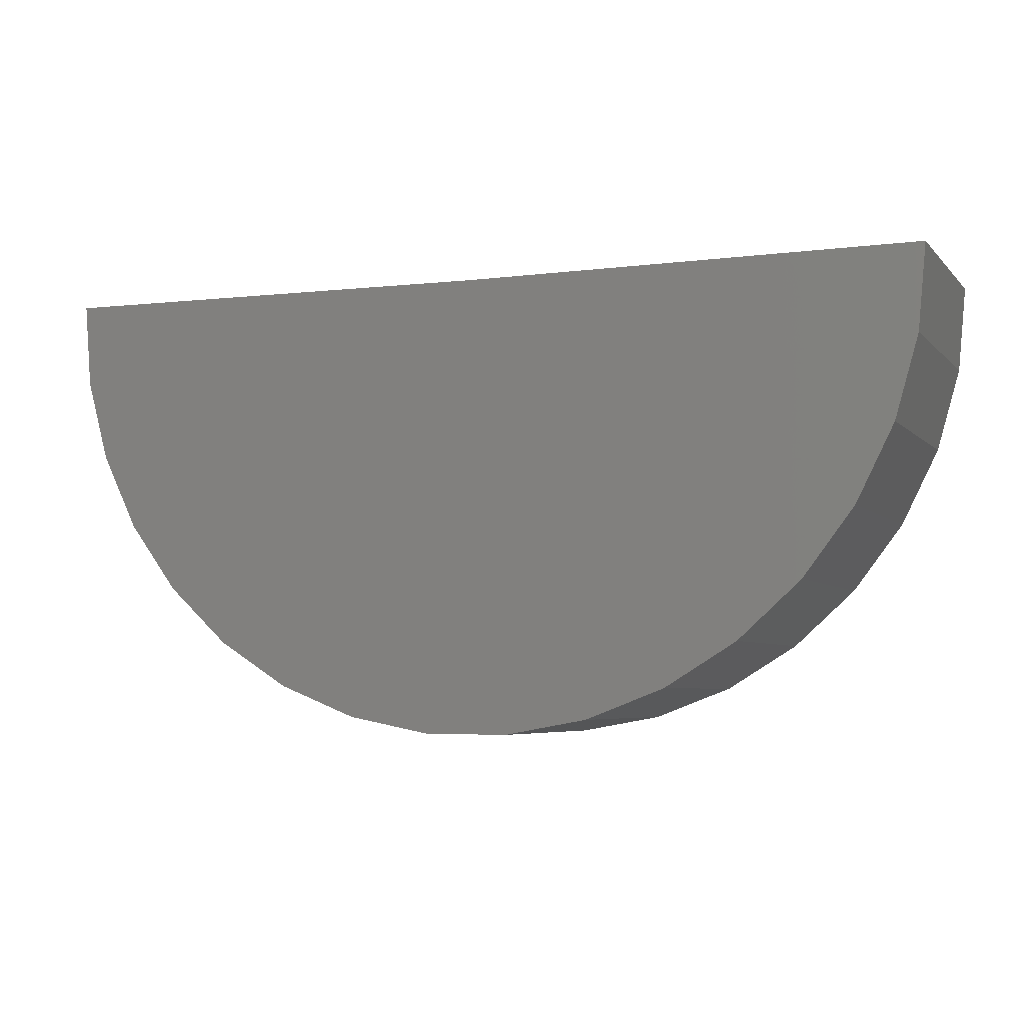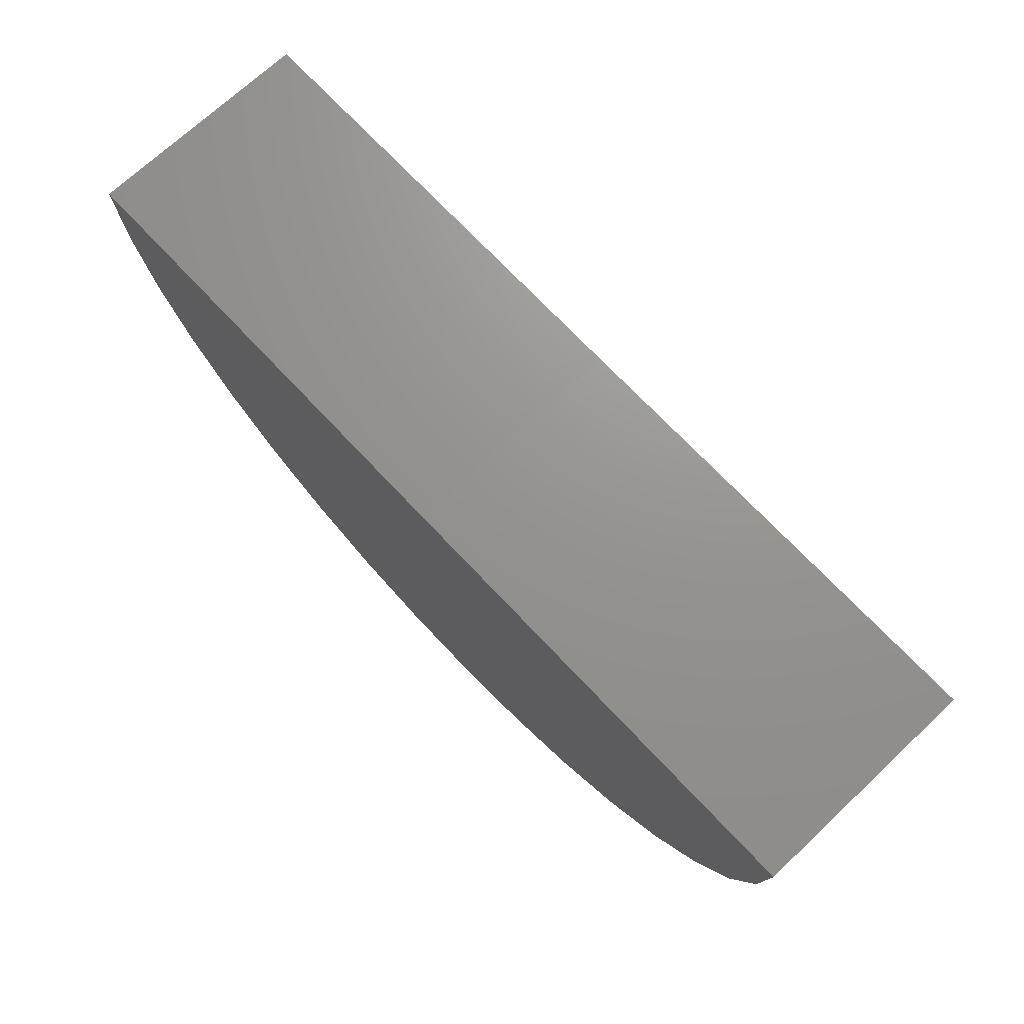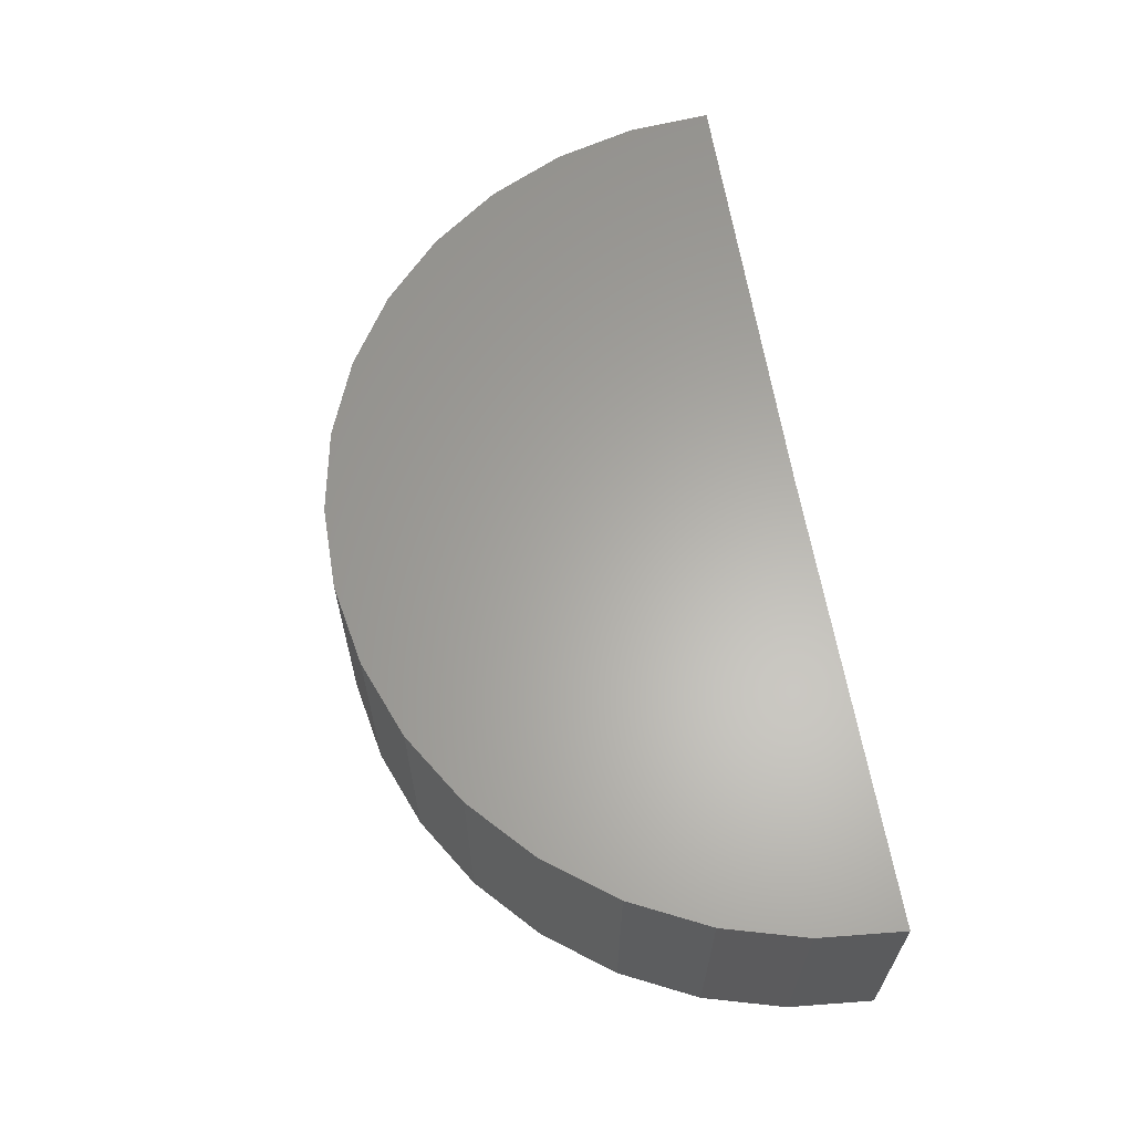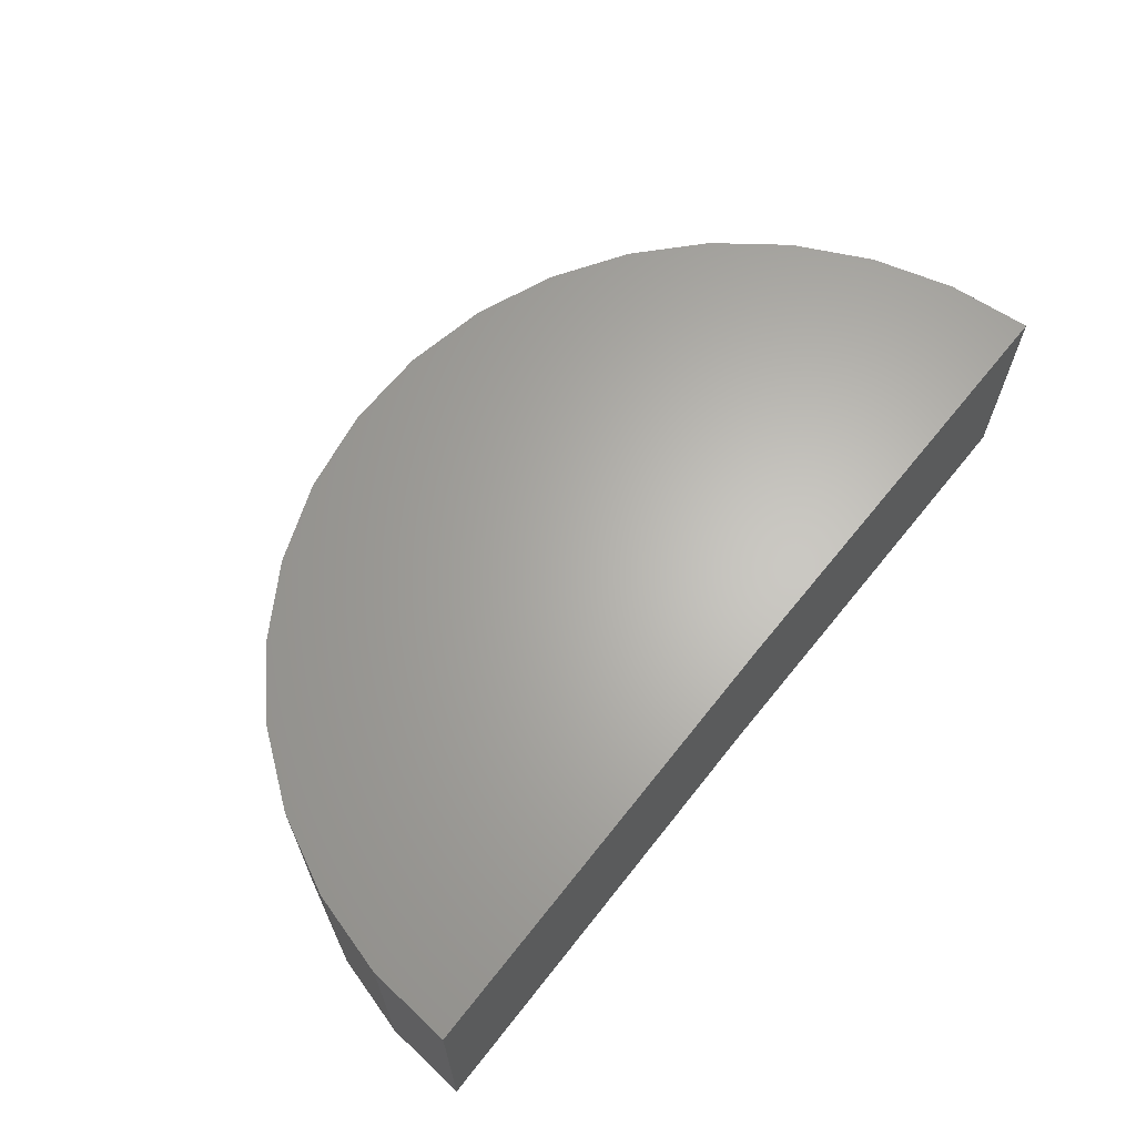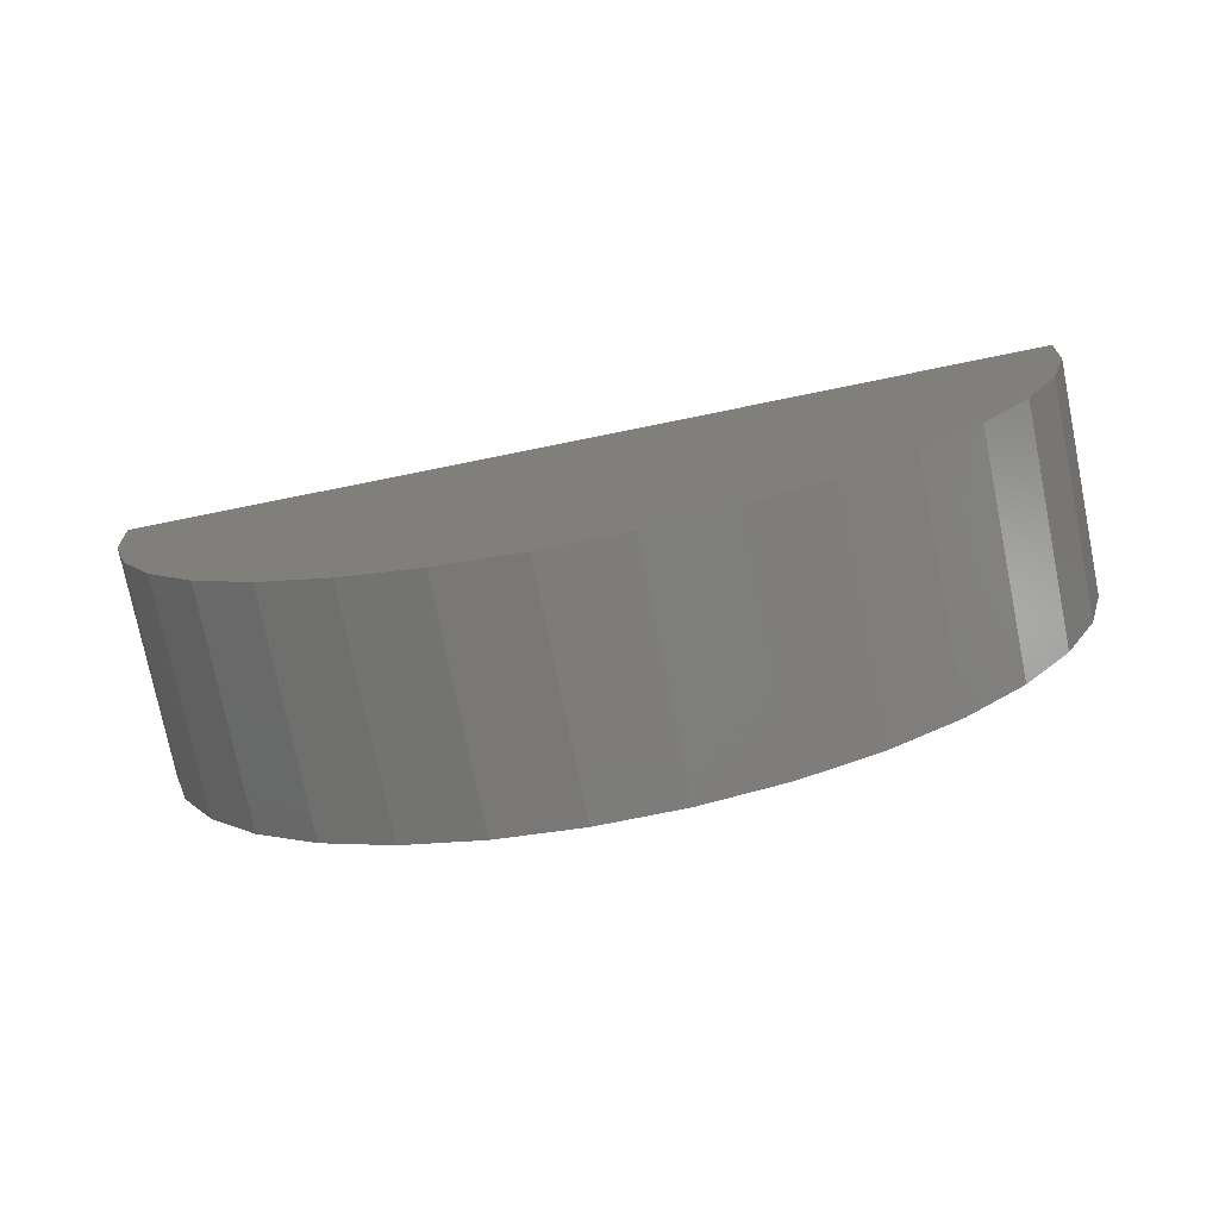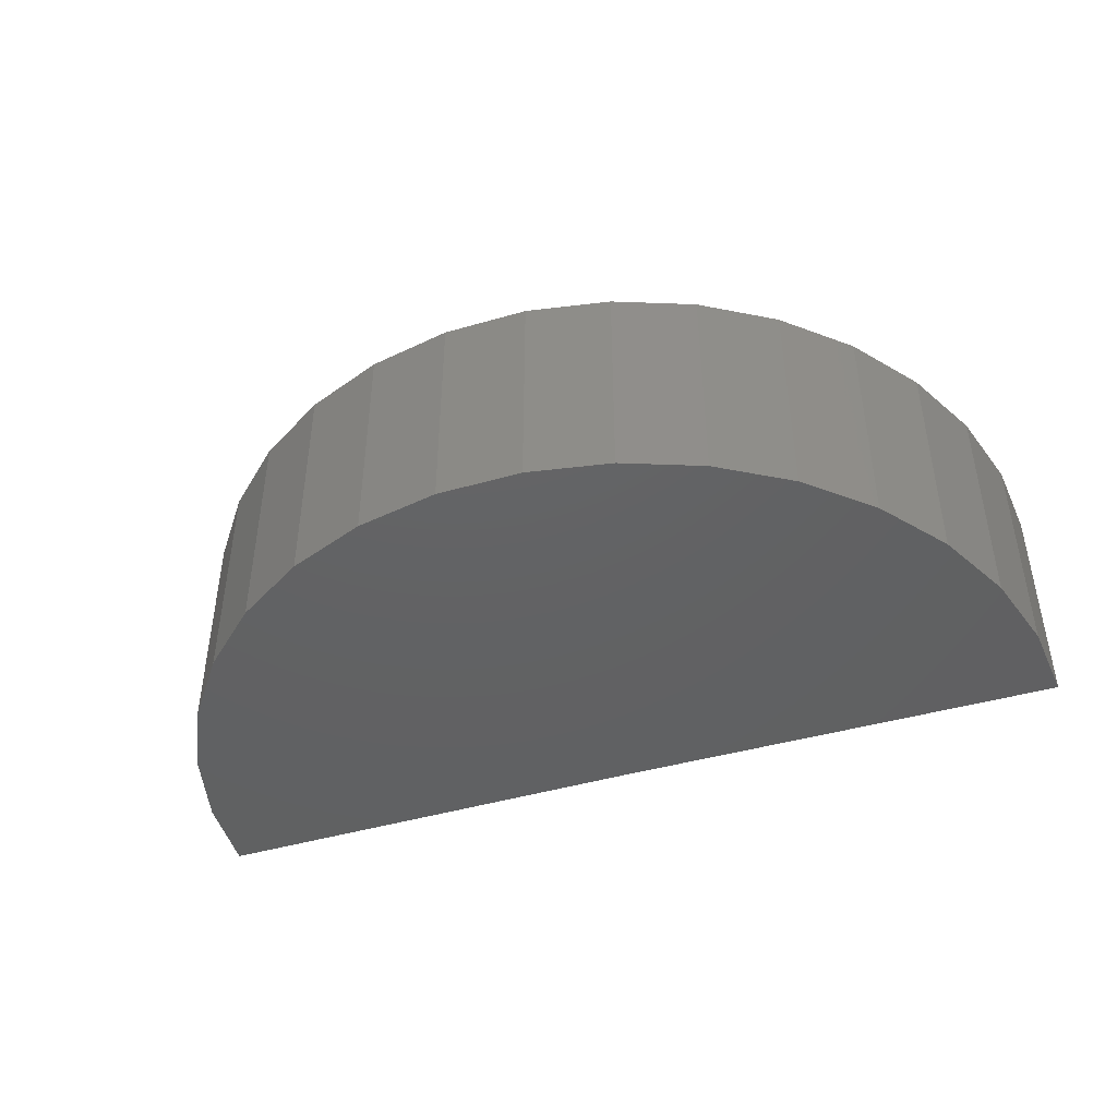
<metadata>
{"format":"stl","ext":"stl","renderer":"f3d","projection":"perspective","resolution":1024,"background":"white","views":[{"elev":-5.3,"azim":-158.0,"up":"+Y"},{"elev":71.5,"azim":46.9,"up":"+Y"},{"elev":62.9,"azim":81.0,"up":"+Z"},{"elev":64.7,"azim":128.8,"up":"+Z"},{"elev":-75.7,"azim":11.4,"up":"+Y"},{"elev":-43.9,"azim":19.1,"up":"+Z"}]}
</metadata>
<code>
# stl→obj: 38 verts, 72 faces
v 2.25 0.01848 -0.3672
v 0.75 1.665e-16 -0.3672
v 2.25 0.01848 0.3907
v 0.75 2.086e-16 0.3907
v -0.75 0 -0.3672
v -0.75 4.207e-17 0.3907
v 2.228 -0.2585 -0.3672
v 2.228 -0.2585 0.3907
v 2.155 -0.5266 -0.3672
v 2.155 -0.5266 0.3907
v 2.033 -0.7767 -0.3672
v 2.033 -0.7767 0.3907
v 1.868 -1 -0.3672
v 1.868 -1 0.3907
v 1.664 -1.189 -0.3672
v 1.664 -1.189 0.3907
v 1.429 -1.337 -0.3672
v 1.429 -1.337 0.3907
v 1.171 -1.44 -0.3672
v 1.171 -1.44 0.3907
v 0.8981 -1.493 -0.3672
v 0.8981 -1.493 0.3907
v 0.6203 -1.494 -0.3672
v 0.6203 -1.494 0.3907
v 0.3468 -1.445 -0.3672
v 0.3468 -1.445 0.3907
v 0.08724 -1.346 -0.3672
v 0.08724 -1.346 0.3907
v -0.1496 -1.2 -0.3672
v -0.1496 -1.2 0.3907
v -0.3556 -1.014 -0.3672
v -0.3556 -1.014 0.3907
v -0.5236 -0.7924 -0.3672
v -0.5236 -0.7924 0.3907
v -0.6479 -0.5439 -0.3672
v -0.6479 -0.5439 0.3907
v -0.7243 -0.2767 -0.3672
v -0.7243 -0.2767 0.3907
f 1 2 3
f 3 2 4
f 5 6 2
f 2 6 4
f 1 3 7
f 7 3 8
f 7 8 9
f 9 8 10
f 9 10 11
f 11 10 12
f 11 12 13
f 13 12 14
f 13 14 15
f 15 14 16
f 15 16 17
f 17 16 18
f 17 18 19
f 19 18 20
f 19 20 21
f 21 20 22
f 21 22 23
f 23 22 24
f 23 24 25
f 25 24 26
f 25 26 27
f 27 26 28
f 27 28 29
f 29 28 30
f 29 30 31
f 31 30 32
f 31 32 33
f 33 32 34
f 33 34 35
f 35 34 36
f 35 36 37
f 37 36 38
f 37 38 5
f 5 38 6
f 4 8 3
f 4 6 8
f 8 6 38
f 8 38 10
f 10 38 36
f 10 36 12
f 12 36 34
f 12 34 14
f 14 34 32
f 14 32 16
f 16 32 30
f 16 30 18
f 18 30 28
f 18 28 20
f 20 28 26
f 20 26 22
f 22 26 24
f 7 2 1
f 13 33 11
f 11 33 35
f 11 35 9
f 9 35 37
f 9 37 7
f 7 37 5
f 7 5 2
f 33 13 31
f 31 13 15
f 31 15 29
f 29 15 17
f 29 17 27
f 27 17 19
f 27 19 25
f 25 19 21
f 25 21 23

</code>
